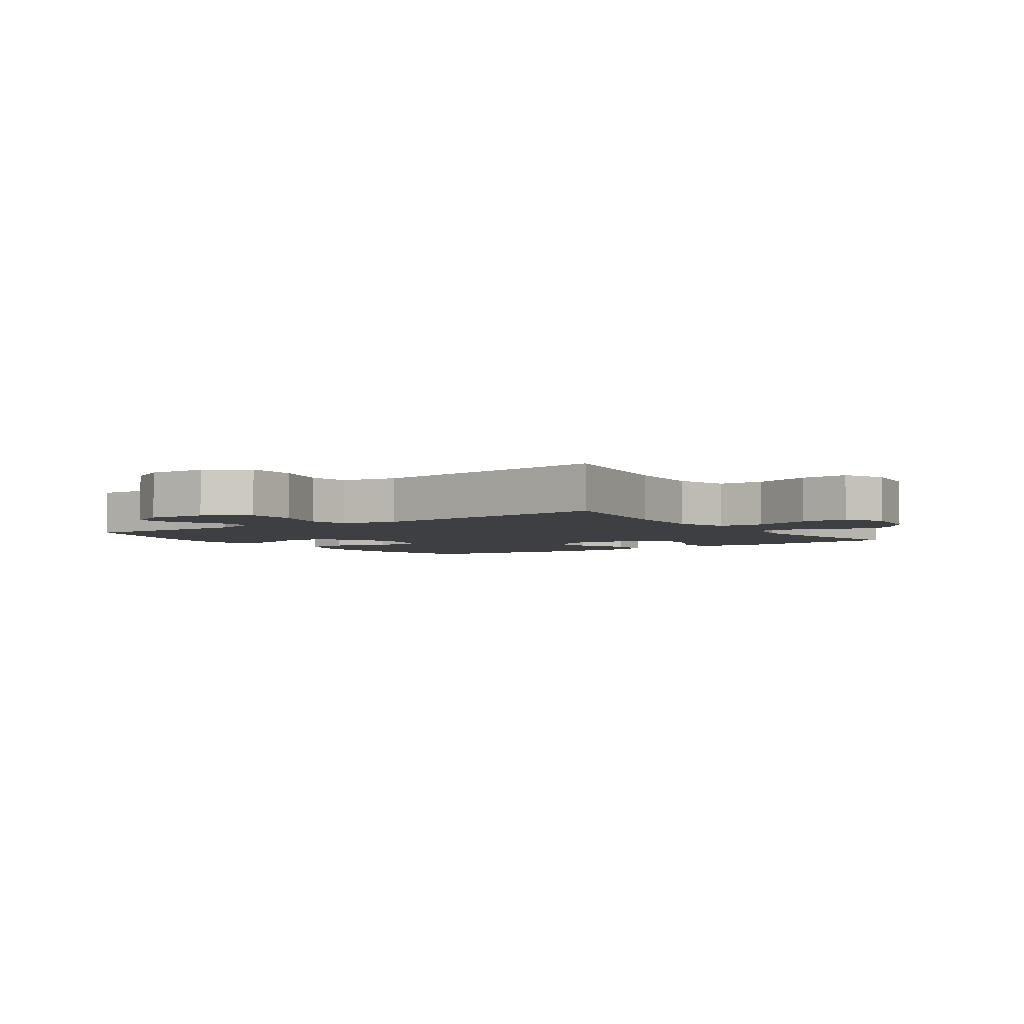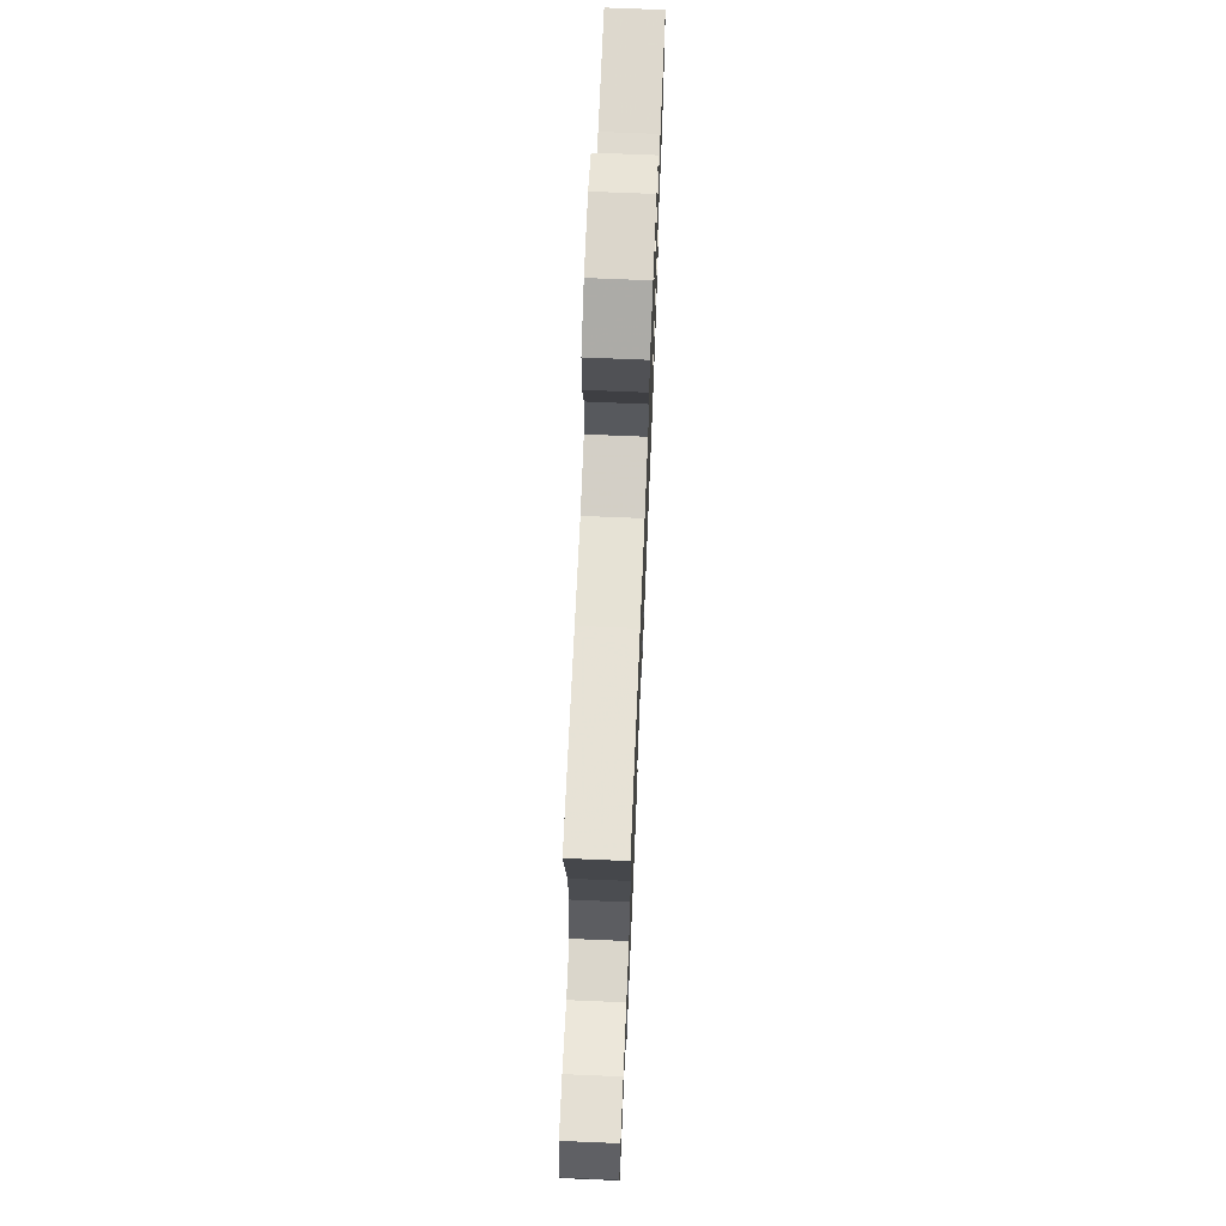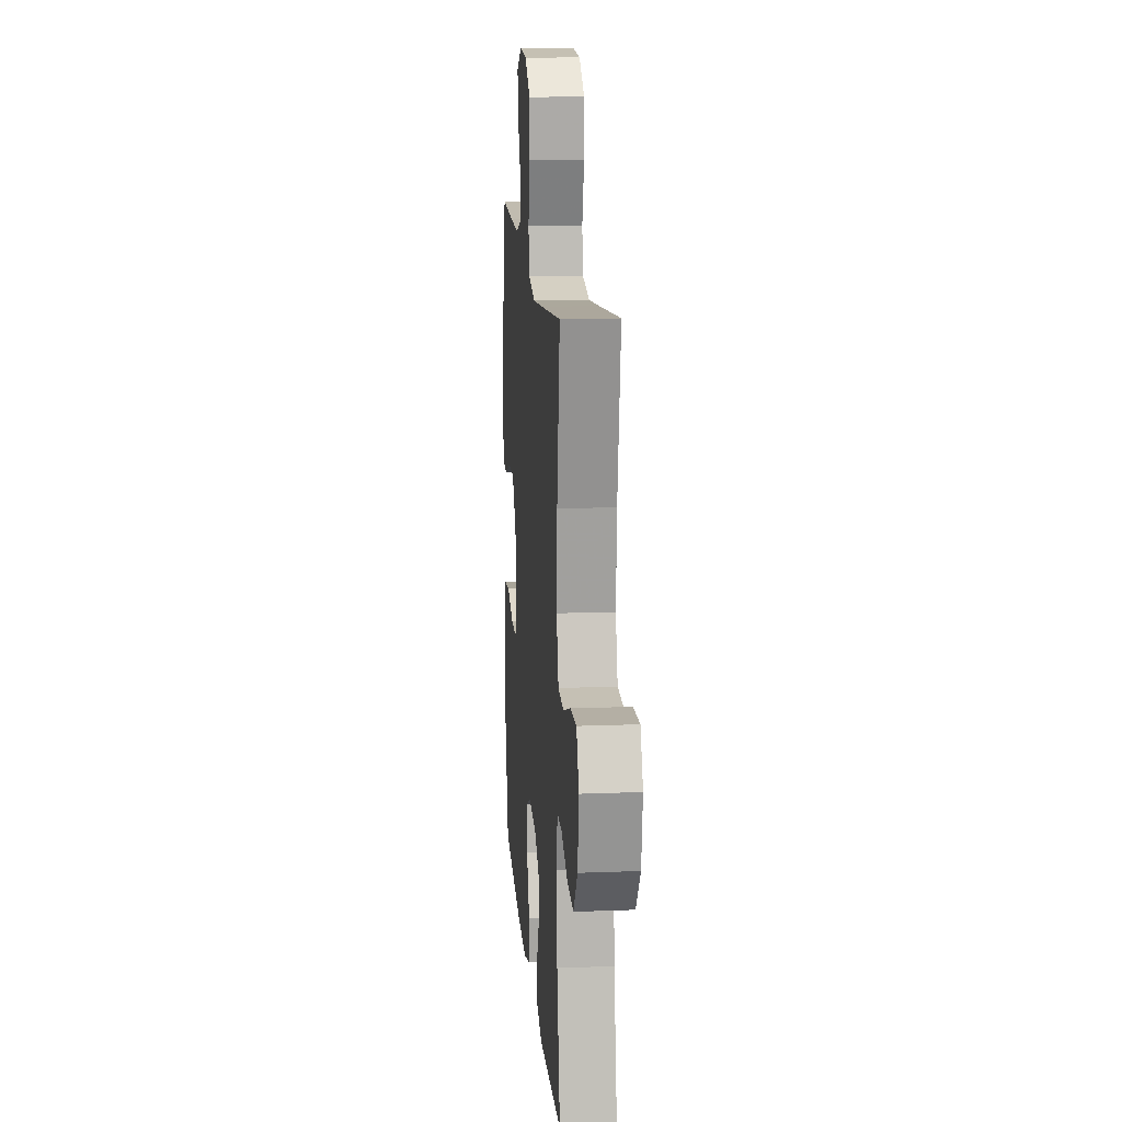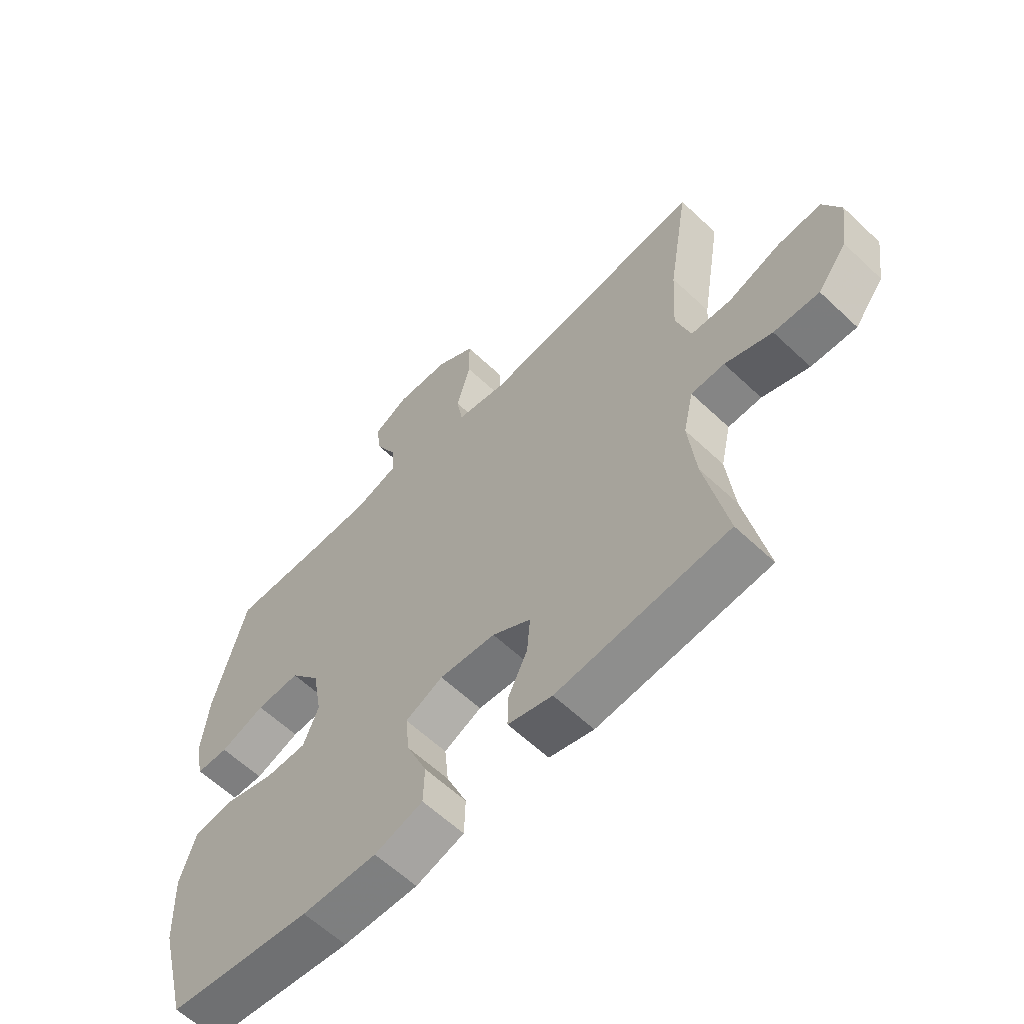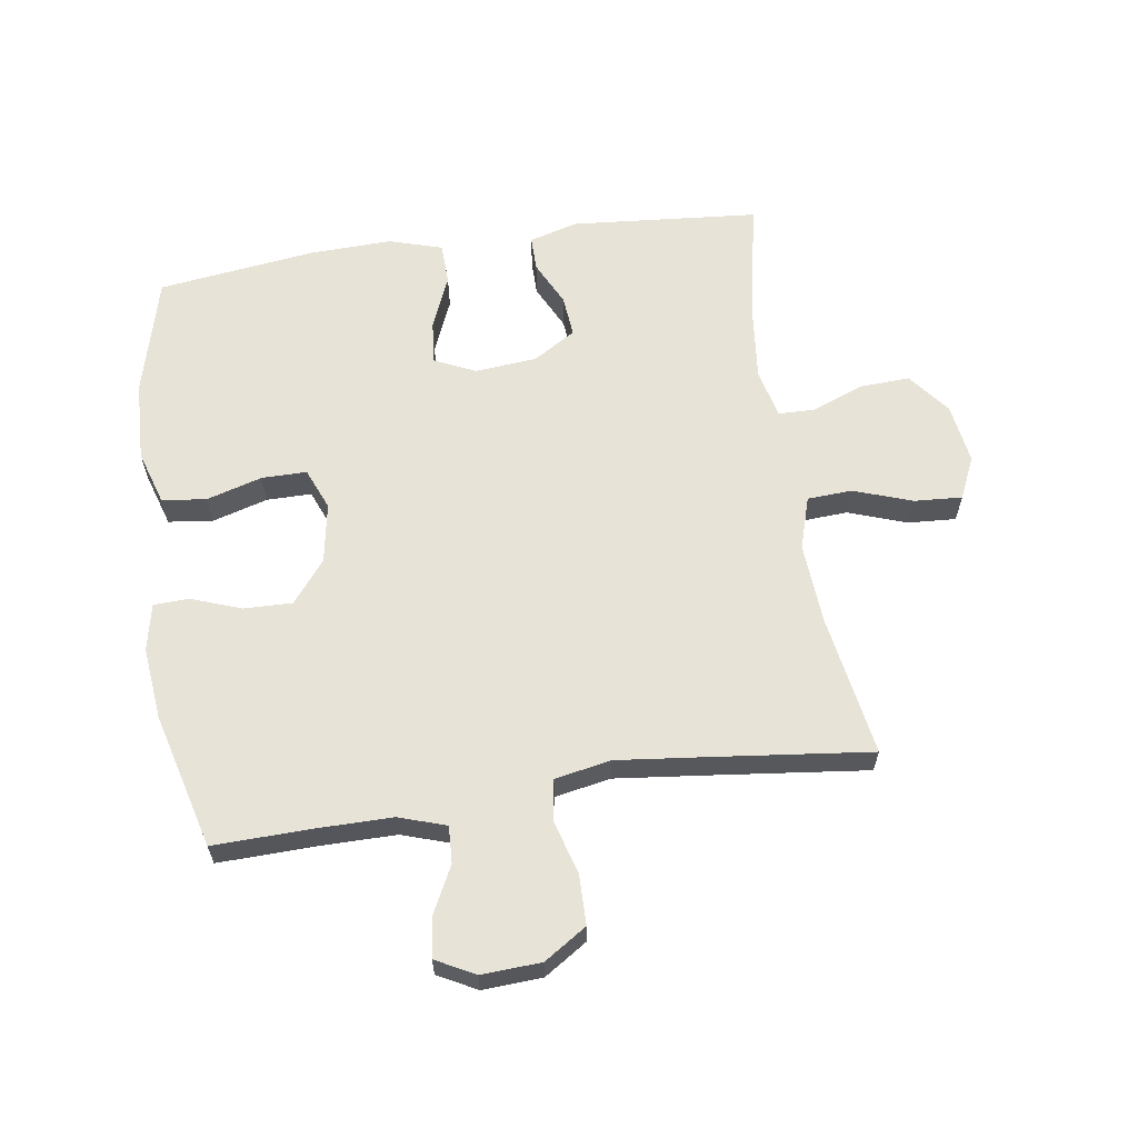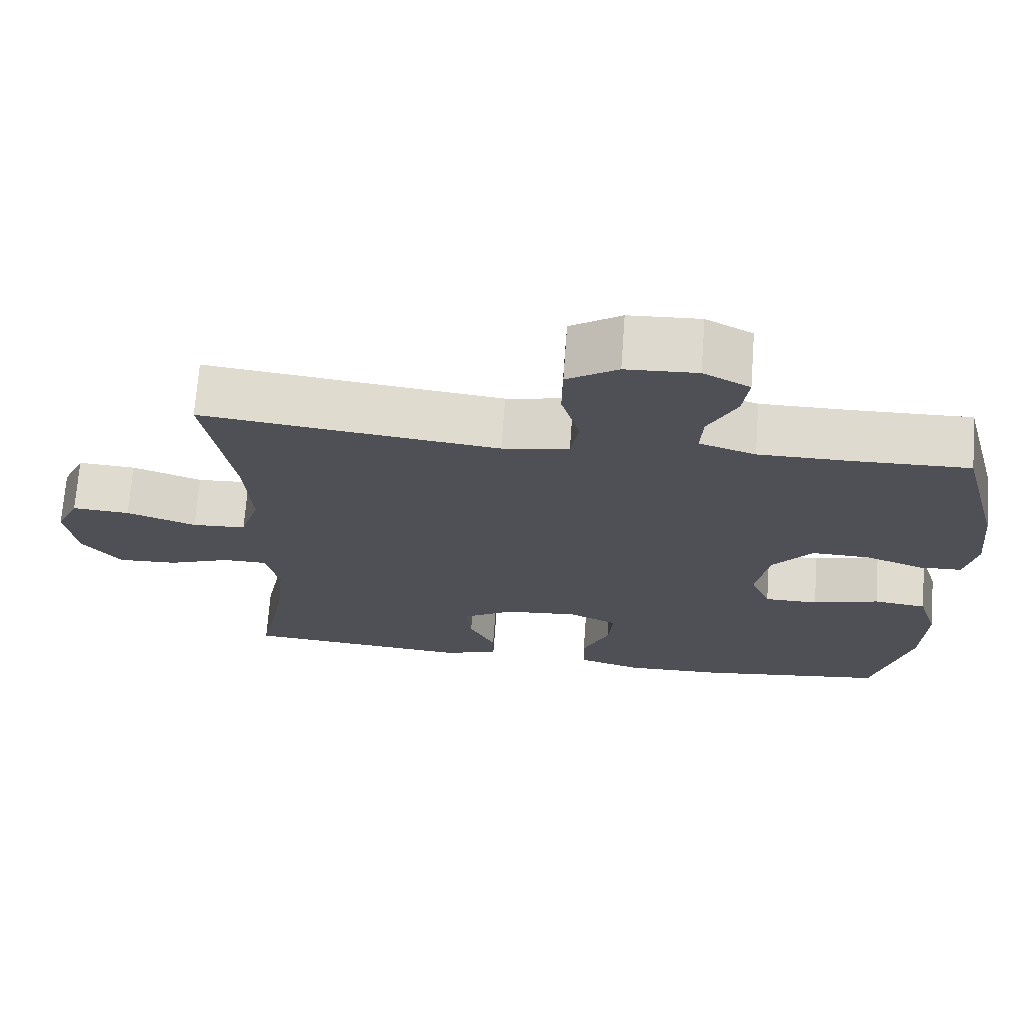
<metadata>
{"format":"obj","ext":"obj","renderer":"f3d","projection":"perspective","resolution":1024,"background":"white","views":[{"elev":-3.8,"azim":35.0,"up":"+Y"},{"elev":70.6,"azim":92.4,"up":"+Z"},{"elev":15.1,"azim":85.3,"up":"+Z"},{"elev":-61.0,"azim":46.1,"up":"+Z"},{"elev":61.9,"azim":-8.6,"up":"+Y"},{"elev":70.7,"azim":-175.8,"up":"+Z"}]}
</metadata>
<code>
v 0.5 0.07 -0.5
v 0.199 0.07 -0.526
v 0.121 0.07 -0.504
v 0.121 0.07 -0.448
v 0.156 0.07 -0.376
v 0.162 0.07 -0.309
v 0.094 0.07 -0.267
v -0.005 0.07 -0.258
v -0.071 0.07 -0.289
v -0.064 0.07 -0.359
v -0.028 0.07 -0.444
v -0.03 0.07 -0.511
v -0.115 0.07 -0.537
v -0.247 0.07 -0.533
v -0.5 0.07 -0.5
v -0.55 0.07 -0.308
v -0.555 0.07 -0.179
v -0.528 0.07 -0.092
v -0.457 0.07 -0.083
v -0.368 0.07 -0.109
v -0.296 0.07 -0.109
v -0.269 0.07 -0.042
v -0.286 0.07 0.054
v -0.339 0.07 0.121
v -0.417 0.07 0.119
v -0.496 0.07 0.09
v -0.553 0.07 0.092
v -0.569 0.07 0.167
v -0.557 0.07 0.283
v -0.5 0.07 0.5
v -0.343 0.07 0.496
v -0.223 0.07 0.496
v -0.148 0.07 0.521
v -0.151 0.07 0.58
v -0.189 0.07 0.655
v -0.197 0.07 0.719
v -0.135 0.07 0.752
v -0.04 0.07 0.747
v 0.028 0.07 0.703
v 0.029 0.07 0.623
v 0.004 0.07 0.535
v 0.015 0.07 0.471
v 0.104 0.07 0.454
v 0.236 0.07 0.469
v 0.5 0.07 0.5
v 0.463 0.07 0.271
v 0.455 0.07 0.142
v 0.481 0.07 0.058
v 0.553 0.07 0.054
v 0.646 0.07 0.087
v 0.723 0.07 0.092
v 0.754 0.07 0.025
v 0.74 0.07 -0.072
v 0.688 0.07 -0.139
v 0.608 0.07 -0.135
v 0.525 0.07 -0.103
v 0.466 0.07 -0.104
v 0.448 0.07 -0.184
v 0.461 0.07 -0.306
v 0.5 0 -0.5
v 0.199 0 -0.526
v 0.121 0 -0.504
v 0.121 0 -0.448
v 0.156 0 -0.376
v 0.162 0 -0.309
v 0.094 0 -0.267
v -0.005 0 -0.258
v -0.071 0 -0.289
v -0.064 0 -0.359
v -0.028 0 -0.444
v -0.03 0 -0.511
v -0.115 0 -0.537
v -0.247 0 -0.533
v -0.5 0 -0.5
v -0.55 0 -0.308
v -0.555 0 -0.179
v -0.528 0 -0.092
v -0.457 0 -0.083
v -0.368 0 -0.109
v -0.296 0 -0.109
v -0.269 0 -0.042
v -0.286 0 0.054
v -0.339 0 0.121
v -0.417 0 0.119
v -0.496 0 0.09
v -0.553 0 0.092
v -0.569 0 0.167
v -0.557 0 0.283
v -0.5 0 0.5
v -0.343 0 0.496
v -0.223 0 0.496
v -0.148 0 0.521
v -0.151 0 0.58
v -0.189 0 0.655
v -0.197 0 0.719
v -0.135 0 0.752
v -0.04 0 0.747
v 0.028 0 0.703
v 0.029 0 0.623
v 0.004 0 0.535
v 0.015 0 0.471
v 0.104 0 0.454
v 0.236 0 0.469
v 0.5 0 0.5
v 0.463 0 0.271
v 0.455 0 0.142
v 0.481 0 0.058
v 0.553 0 0.054
v 0.646 0 0.087
v 0.723 0 0.092
v 0.754 0 0.025
v 0.74 0 -0.072
v 0.688 0 -0.139
v 0.608 0 -0.135
v 0.525 0 -0.103
v 0.466 0 -0.104
v 0.448 0 -0.184
v 0.461 0 -0.306
f 53 54 55 56
f 53 56 57
f 52 53 57
f 49 50 51 52
f 48 49 52 57
f 47 48 57 58
f 44 45 46
f 43 44 46 47
f 42 43 47 58
f 38 39 40 41
f 38 41 42
f 37 38 42
f 34 35 36 37
f 33 34 37 42
f 32 33 42 58
f 28 29 30 31
f 25 26 27 28
f 24 25 28 31
f 23 24 31 32
f 17 18 19 20
f 17 20 21
f 16 17 21
f 15 16 21
f 14 15 21
f 13 14 21 22
f 10 11 12 13
f 9 10 13 22
f 2 3 4 5
f 59 1 2 5
f 59 5 6
f 58 59 6 7
f 32 58 7 8
f 22 23 32
f 8 9 22 32
f 115 114 113 112
f 116 115 112
f 116 112 111
f 111 110 109 108
f 116 111 108 107
f 117 116 107 106
f 105 104 103
f 106 105 103 102
f 117 106 102 101
f 100 99 98 97
f 101 100 97
f 101 97 96
f 96 95 94 93
f 101 96 93 92
f 117 101 92 91
f 90 89 88 87
f 87 86 85 84
f 90 87 84 83
f 91 90 83 82
f 79 78 77 76
f 80 79 76
f 80 76 75
f 80 75 74
f 80 74 73
f 81 80 73 72
f 72 71 70 69
f 81 72 69 68
f 64 63 62 61
f 64 61 60 118
f 65 64 118
f 66 65 118 117
f 67 66 117 91
f 91 82 81
f 91 81 68 67
f 1 60 61 2
f 2 61 62 3
f 3 62 63 4
f 4 63 64 5
f 5 64 65 6
f 6 65 66 7
f 7 66 67 8
f 8 67 68 9
f 9 68 69 10
f 10 69 70 11
f 11 70 71 12
f 12 71 72 13
f 13 72 73 14
f 14 73 74 15
f 15 74 75 16
f 16 75 76 17
f 17 76 77 18
f 18 77 78 19
f 19 78 79 20
f 20 79 80 21
f 21 80 81 22
f 22 81 82 23
f 23 82 83 24
f 24 83 84 25
f 25 84 85 26
f 26 85 86 27
f 27 86 87 28
f 28 87 88 29
f 29 88 89 30
f 30 89 90 31
f 31 90 91 32
f 32 91 92 33
f 33 92 93 34
f 34 93 94 35
f 35 94 95 36
f 36 95 96 37
f 37 96 97 38
f 38 97 98 39
f 39 98 99 40
f 40 99 100 41
f 41 100 101 42
f 42 101 102 43
f 43 102 103 44
f 44 103 104 45
f 45 104 105 46
f 46 105 106 47
f 47 106 107 48
f 48 107 108 49
f 49 108 109 50
f 50 109 110 51
f 51 110 111 52
f 52 111 112 53
f 53 112 113 54
f 54 113 114 55
f 55 114 115 56
f 56 115 116 57
f 57 116 117 58
f 58 117 118 59
f 59 118 60 1

</code>
